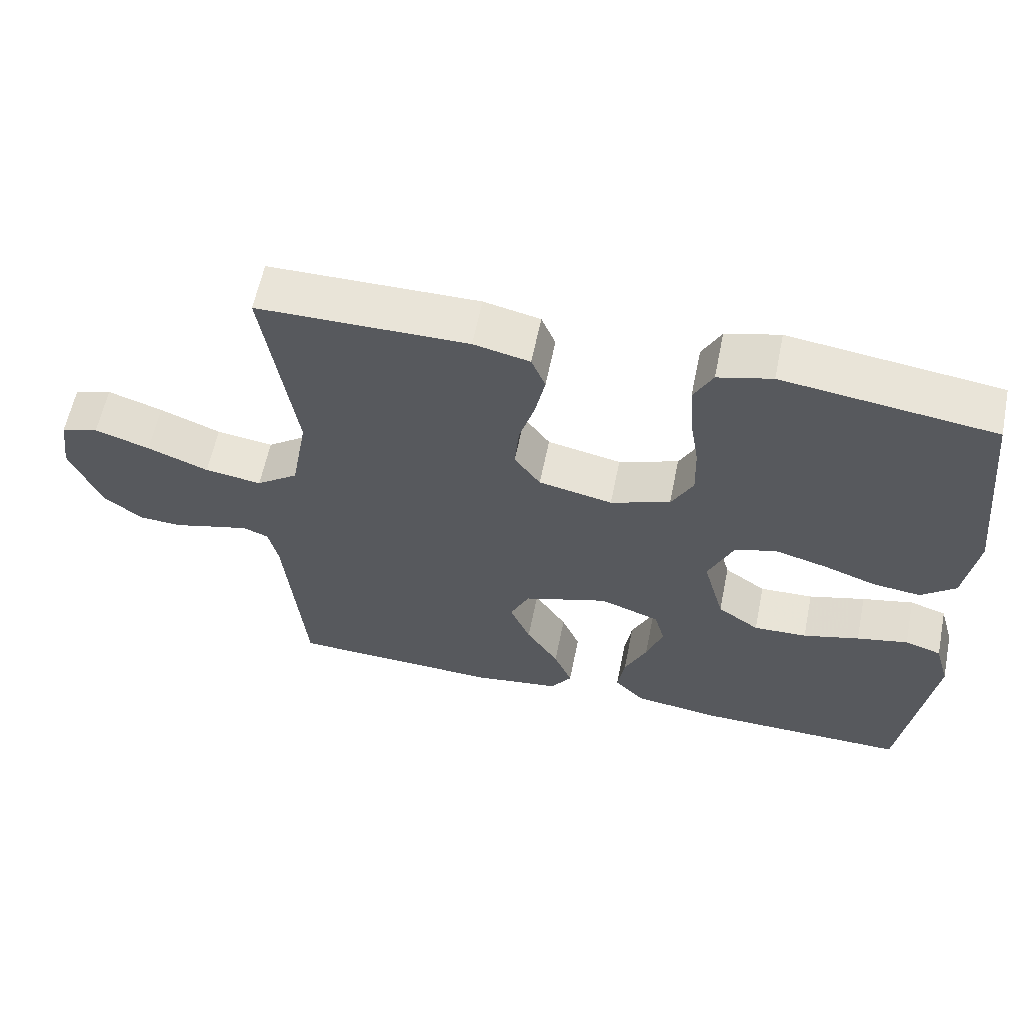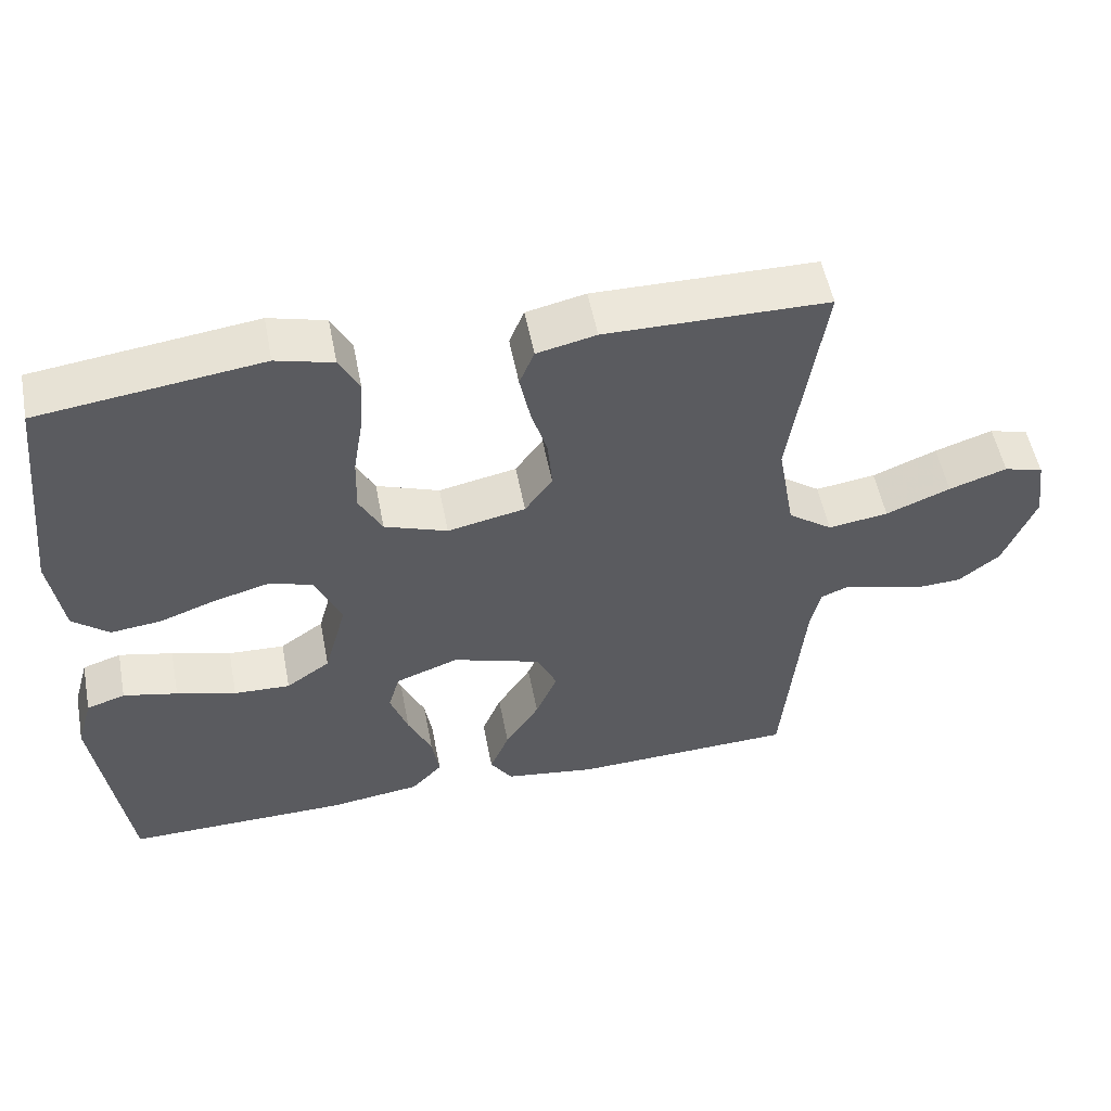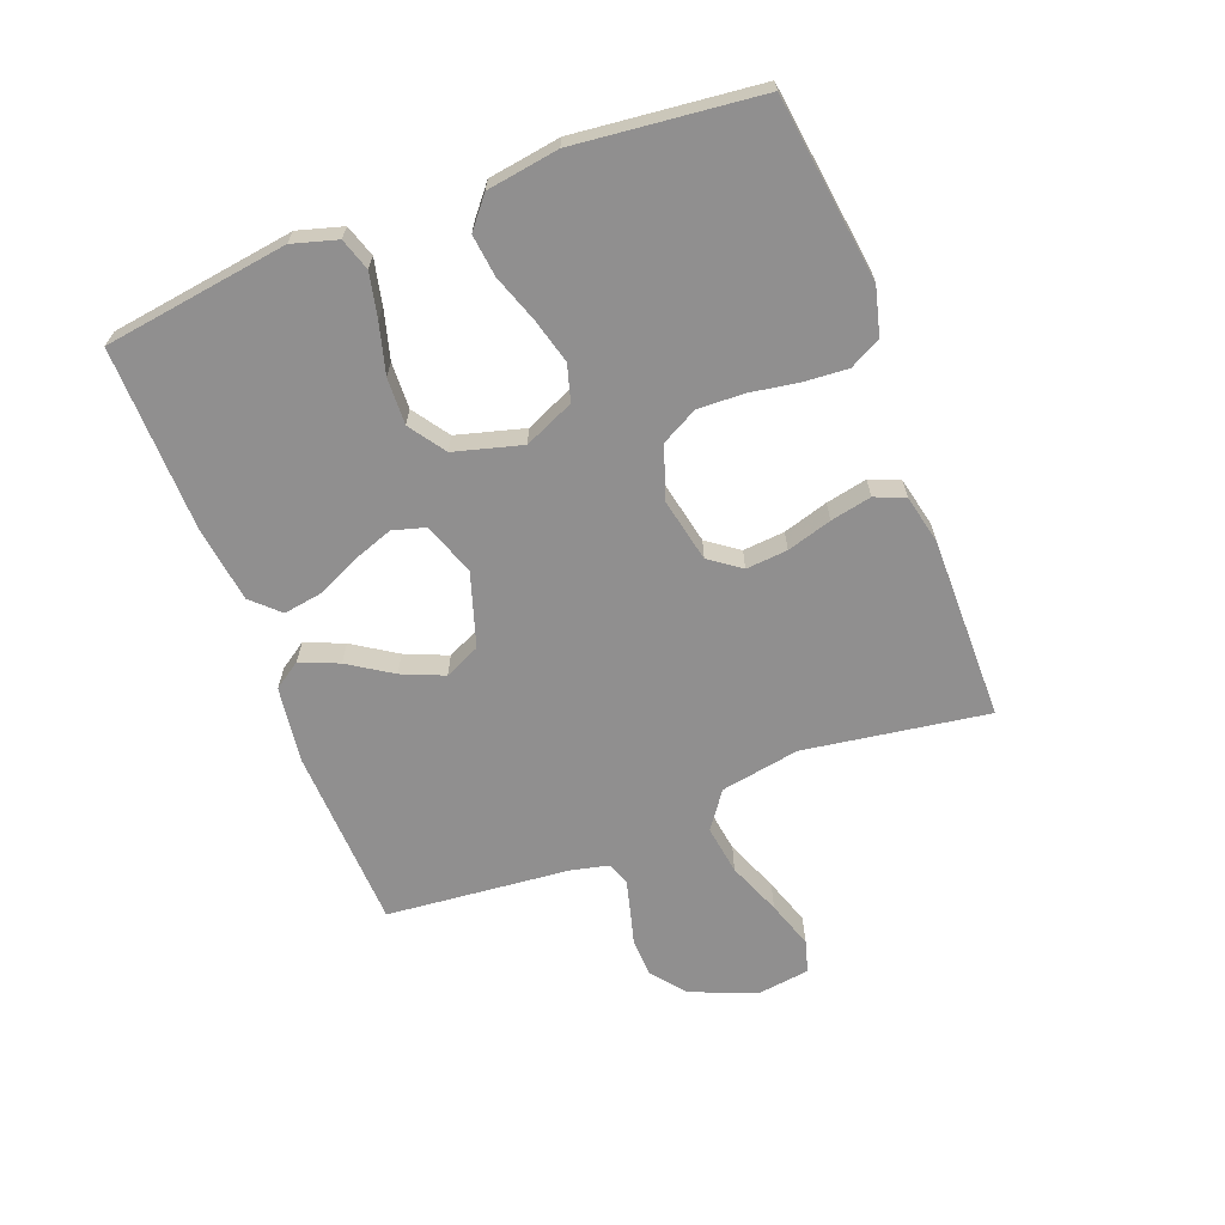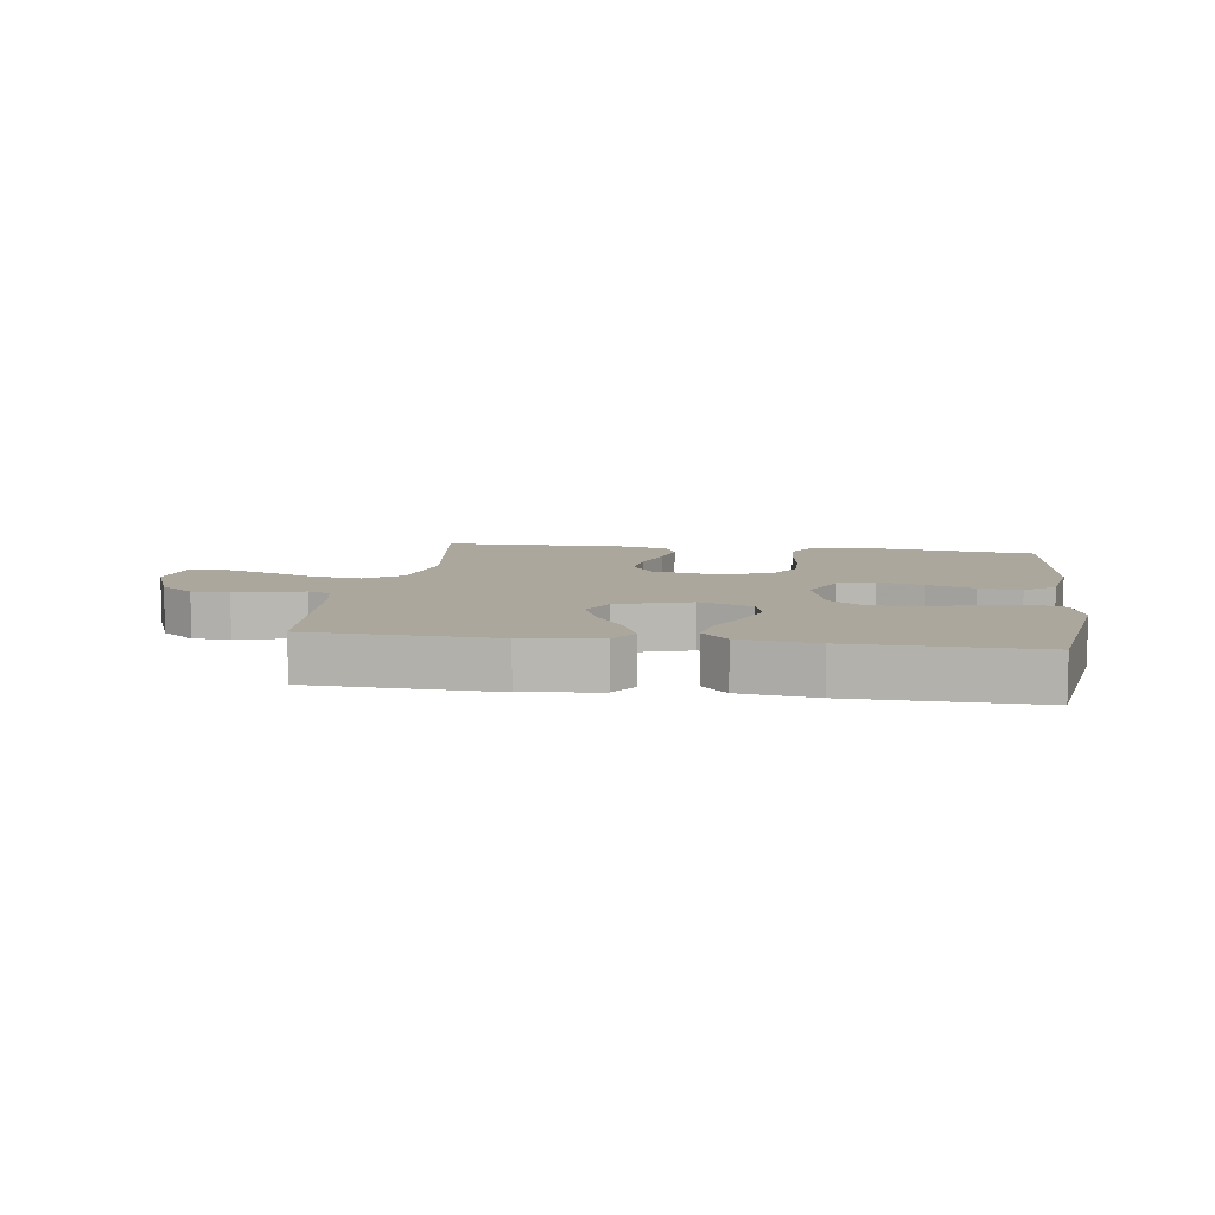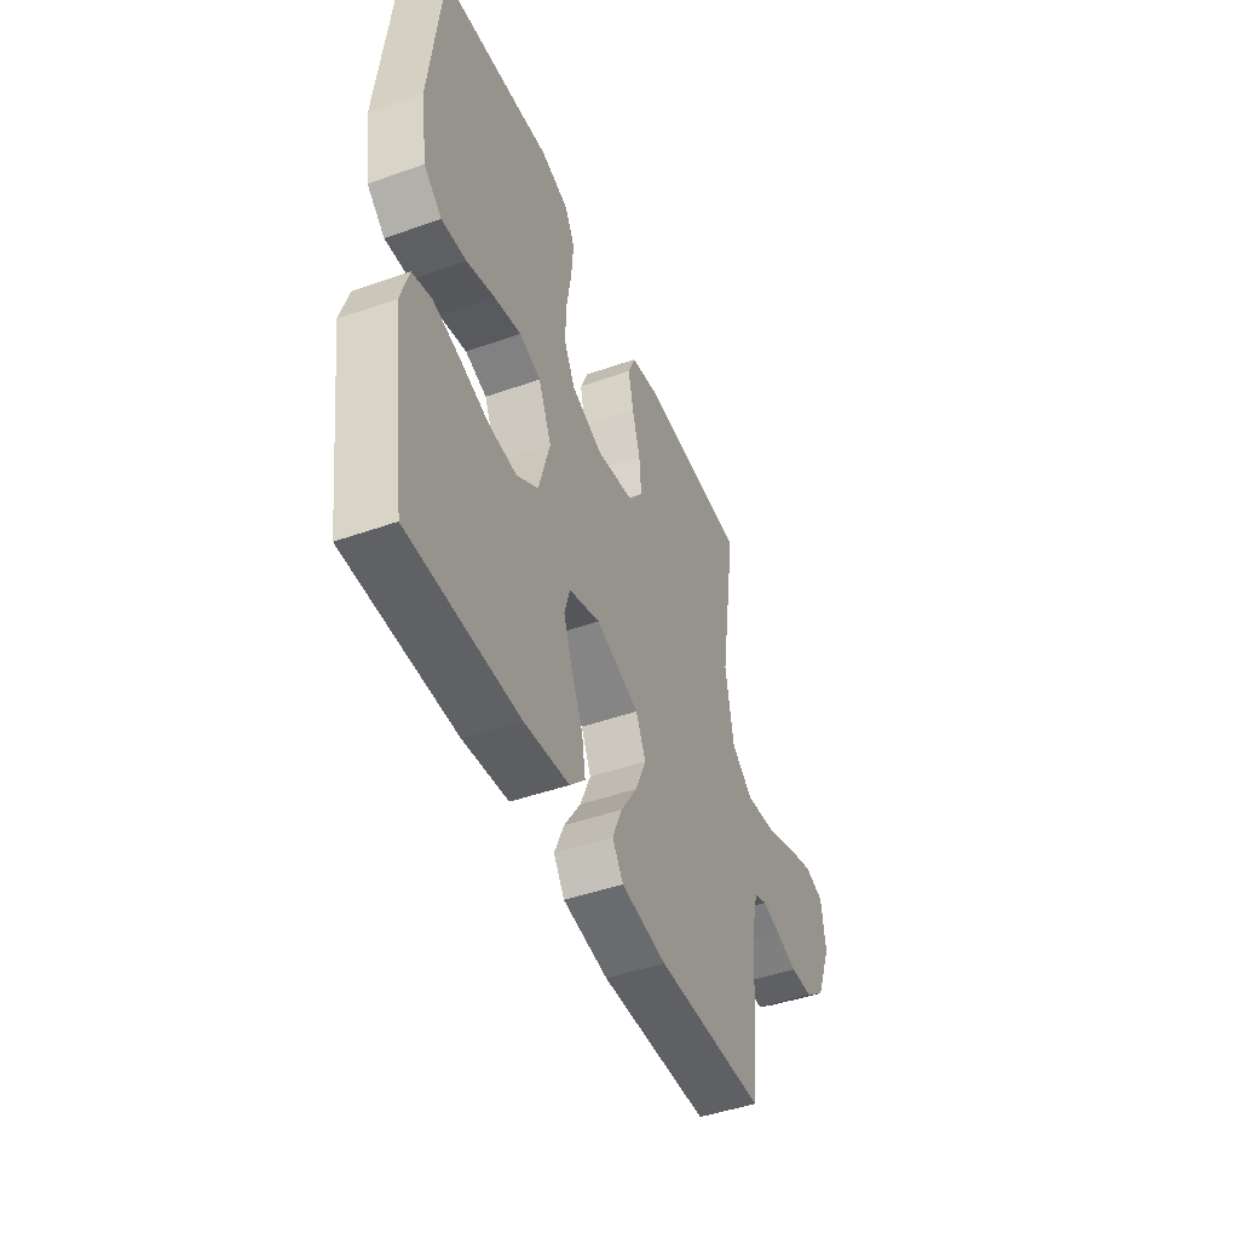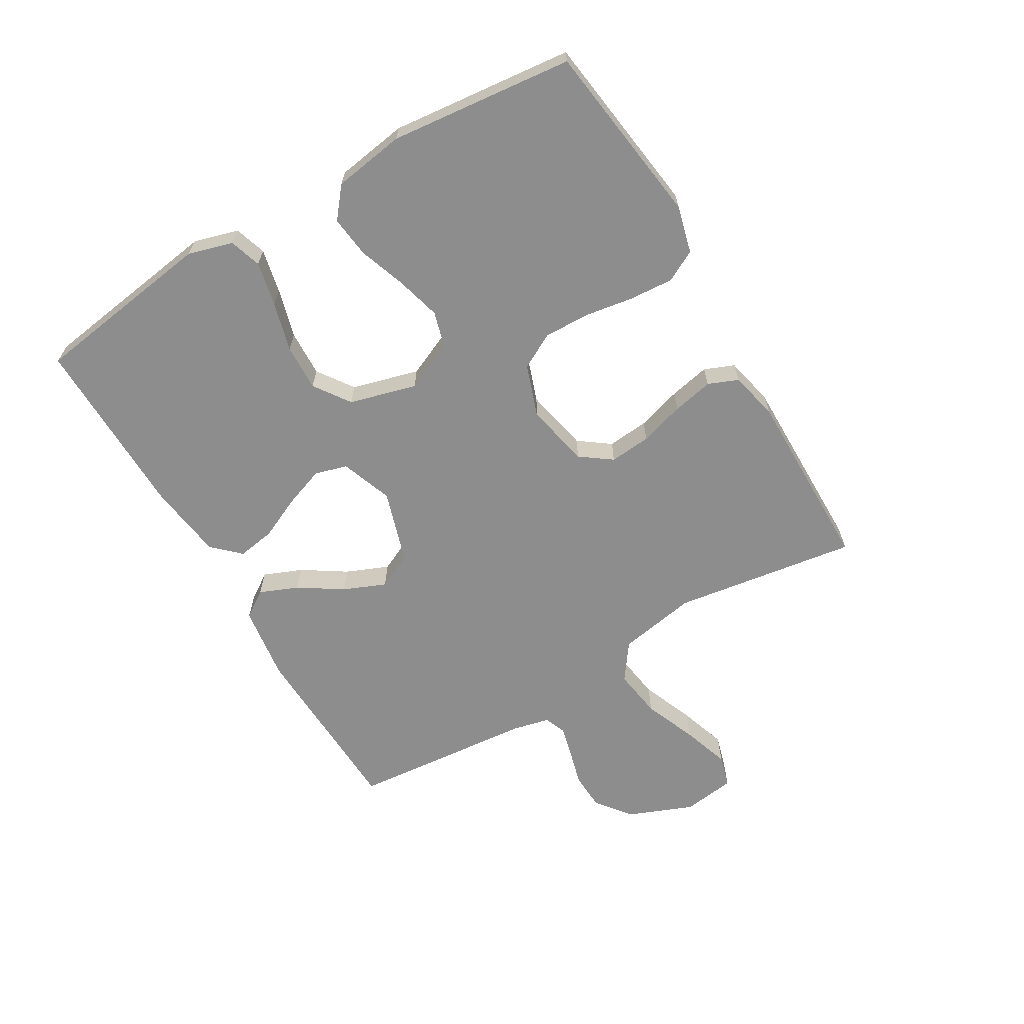
<metadata>
{"format":"obj","ext":"obj","renderer":"f3d","projection":"perspective","resolution":1024,"background":"white","views":[{"elev":60.1,"azim":-168.5,"up":"+Z"},{"elev":53.3,"azim":-10.9,"up":"+Z"},{"elev":-65.4,"azim":-69.1,"up":"+Y"},{"elev":8.3,"azim":-171.7,"up":"+Y"},{"elev":-46.4,"azim":-68.1,"up":"+Z"},{"elev":-64.7,"azim":-59.5,"up":"+Y"}]}
</metadata>
<code>
v -0.5 0.07 0.5
v -0.2 0.07 0.54
v -0.123 0.07 0.52
v -0.096 0.07 0.469
v -0.101 0.07 0.397
v -0.114 0.07 0.317
v -0.116 0.07 0.242
v -0.085 0.07 0.184
v 0 0.07 0.154
v 0.105 0.07 0.176
v 0.142 0.07 0.227
v 0.136 0.07 0.295
v 0.114 0.07 0.368
v 0.1 0.07 0.435
v 0.12 0.07 0.484
v 0.2 0.07 0.502
v 0.5 0.07 0.5
v 0.455 0.07 0.2
v 0.478 0.07 0.071
v 0.538 0.07 0.028
v 0.619 0.07 0.04
v 0.706 0.07 0.075
v 0.784 0.07 0.101
v 0.837 0.07 0.086
v 0.849 0.07 0
v 0.806 0.07 -0.107
v 0.75 0.07 -0.151
v 0.688 0.07 -0.154
v 0.629 0.07 -0.138
v 0.578 0.07 -0.125
v 0.542 0.07 -0.139
v 0.528 0.07 -0.2
v 0.5 0.07 -0.5
v 0.2 0.07 -0.512
v 0.076 0.07 -0.495
v 0.046 0.07 -0.451
v 0.072 0.07 -0.388
v 0.118 0.07 -0.317
v 0.147 0.07 -0.248
v 0.12 0.07 -0.19
v 0 0.07 -0.152
v -0.085 0.07 -0.183
v -0.1 0.07 -0.236
v -0.076 0.07 -0.303
v -0.044 0.07 -0.372
v -0.034 0.07 -0.434
v -0.076 0.07 -0.478
v -0.2 0.07 -0.495
v -0.5 0.07 -0.5
v -0.543 0.07 -0.2
v -0.522 0.07 -0.127
v -0.47 0.07 -0.11
v -0.397 0.07 -0.126
v -0.317 0.07 -0.148
v -0.241 0.07 -0.151
v -0.182 0.07 -0.11
v -0.152 0.07 0
v -0.188 0.07 0.081
v -0.247 0.07 0.098
v -0.321 0.07 0.078
v -0.397 0.07 0.051
v -0.465 0.07 0.043
v -0.514 0.07 0.083
v -0.532 0.07 0.2
v -0.5 0 0.5
v -0.2 0 0.54
v -0.123 0 0.52
v -0.096 0 0.469
v -0.101 0 0.397
v -0.114 0 0.317
v -0.116 0 0.242
v -0.085 0 0.184
v 0 0 0.154
v 0.105 0 0.176
v 0.142 0 0.227
v 0.136 0 0.295
v 0.114 0 0.368
v 0.1 0 0.435
v 0.12 0 0.484
v 0.2 0 0.502
v 0.5 0 0.5
v 0.455 0 0.2
v 0.478 0 0.071
v 0.538 0 0.028
v 0.619 0 0.04
v 0.706 0 0.075
v 0.784 0 0.101
v 0.837 0 0.086
v 0.849 0 0
v 0.806 0 -0.107
v 0.75 0 -0.151
v 0.688 0 -0.154
v 0.629 0 -0.138
v 0.578 0 -0.125
v 0.542 0 -0.139
v 0.528 0 -0.2
v 0.5 0 -0.5
v 0.2 0 -0.512
v 0.076 0 -0.495
v 0.046 0 -0.451
v 0.072 0 -0.388
v 0.118 0 -0.317
v 0.147 0 -0.248
v 0.12 0 -0.19
v 0 0 -0.152
v -0.085 0 -0.183
v -0.1 0 -0.236
v -0.076 0 -0.303
v -0.044 0 -0.372
v -0.034 0 -0.434
v -0.076 0 -0.478
v -0.2 0 -0.495
v -0.5 0 -0.5
v -0.543 0 -0.2
v -0.522 0 -0.127
v -0.47 0 -0.11
v -0.397 0 -0.126
v -0.317 0 -0.148
v -0.241 0 -0.151
v -0.182 0 -0.11
v -0.152 0 0
v -0.188 0 0.081
v -0.247 0 0.098
v -0.321 0 0.078
v -0.397 0 0.051
v -0.465 0 0.043
v -0.514 0 0.083
v -0.532 0 0.2
f 4 5 6
f 3 4 6
f 2 3 6
f 1 2 6
f 64 1 6
f 63 64 6
f 62 63 6
f 61 62 6
f 60 61 6
f 59 60 6 7
f 58 59 7 8
f 57 58 8 9
f 56 57 9 10
f 52 53 54
f 51 52 54
f 50 51 54
f 49 50 54
f 48 49 54
f 47 48 54
f 46 47 54
f 45 46 54
f 44 45 54
f 43 44 54 55
f 42 43 55 56
f 36 37 38
f 35 36 38
f 34 35 38
f 33 34 38
f 32 33 38
f 31 32 38 39
f 30 31 39 40
f 27 28 29
f 26 27 29
f 25 26 29
f 24 25 29
f 23 24 29
f 22 23 29
f 21 22 29
f 20 21 29 30
f 30 40 41
f 20 30 41
f 19 20 41
f 16 17 18
f 15 16 18
f 14 15 18
f 13 14 18
f 12 13 18
f 11 12 18 19
f 42 56 10
f 41 42 10
f 19 41 10
f 10 11 19
f 70 69 68
f 70 68 67
f 70 67 66
f 70 66 65
f 70 65 128
f 70 128 127
f 70 127 126
f 70 126 125
f 70 125 124
f 71 70 124 123
f 72 71 123 122
f 73 72 122 121
f 74 73 121 120
f 118 117 116
f 118 116 115
f 118 115 114
f 118 114 113
f 118 113 112
f 118 112 111
f 118 111 110
f 118 110 109
f 118 109 108
f 119 118 108 107
f 120 119 107 106
f 102 101 100
f 102 100 99
f 102 99 98
f 102 98 97
f 102 97 96
f 103 102 96 95
f 104 103 95 94
f 93 92 91
f 93 91 90
f 93 90 89
f 93 89 88
f 93 88 87
f 93 87 86
f 93 86 85
f 94 93 85 84
f 105 104 94
f 105 94 84
f 105 84 83
f 82 81 80
f 82 80 79
f 82 79 78
f 82 78 77
f 82 77 76
f 83 82 76 75
f 74 120 106
f 74 106 105
f 74 105 83
f 83 75 74
f 1 65 66 2
f 2 66 67 3
f 3 67 68 4
f 4 68 69 5
f 5 69 70 6
f 6 70 71 7
f 7 71 72 8
f 8 72 73 9
f 9 73 74 10
f 10 74 75 11
f 11 75 76 12
f 12 76 77 13
f 13 77 78 14
f 14 78 79 15
f 15 79 80 16
f 16 80 81 17
f 17 81 82 18
f 18 82 83 19
f 19 83 84 20
f 20 84 85 21
f 21 85 86 22
f 22 86 87 23
f 23 87 88 24
f 24 88 89 25
f 25 89 90 26
f 26 90 91 27
f 27 91 92 28
f 28 92 93 29
f 29 93 94 30
f 30 94 95 31
f 31 95 96 32
f 32 96 97 33
f 33 97 98 34
f 34 98 99 35
f 35 99 100 36
f 36 100 101 37
f 37 101 102 38
f 38 102 103 39
f 39 103 104 40
f 40 104 105 41
f 41 105 106 42
f 42 106 107 43
f 43 107 108 44
f 44 108 109 45
f 45 109 110 46
f 46 110 111 47
f 47 111 112 48
f 48 112 113 49
f 49 113 114 50
f 50 114 115 51
f 51 115 116 52
f 52 116 117 53
f 53 117 118 54
f 54 118 119 55
f 55 119 120 56
f 56 120 121 57
f 57 121 122 58
f 58 122 123 59
f 59 123 124 60
f 60 124 125 61
f 61 125 126 62
f 62 126 127 63
f 63 127 128 64
f 64 128 65 1

</code>
